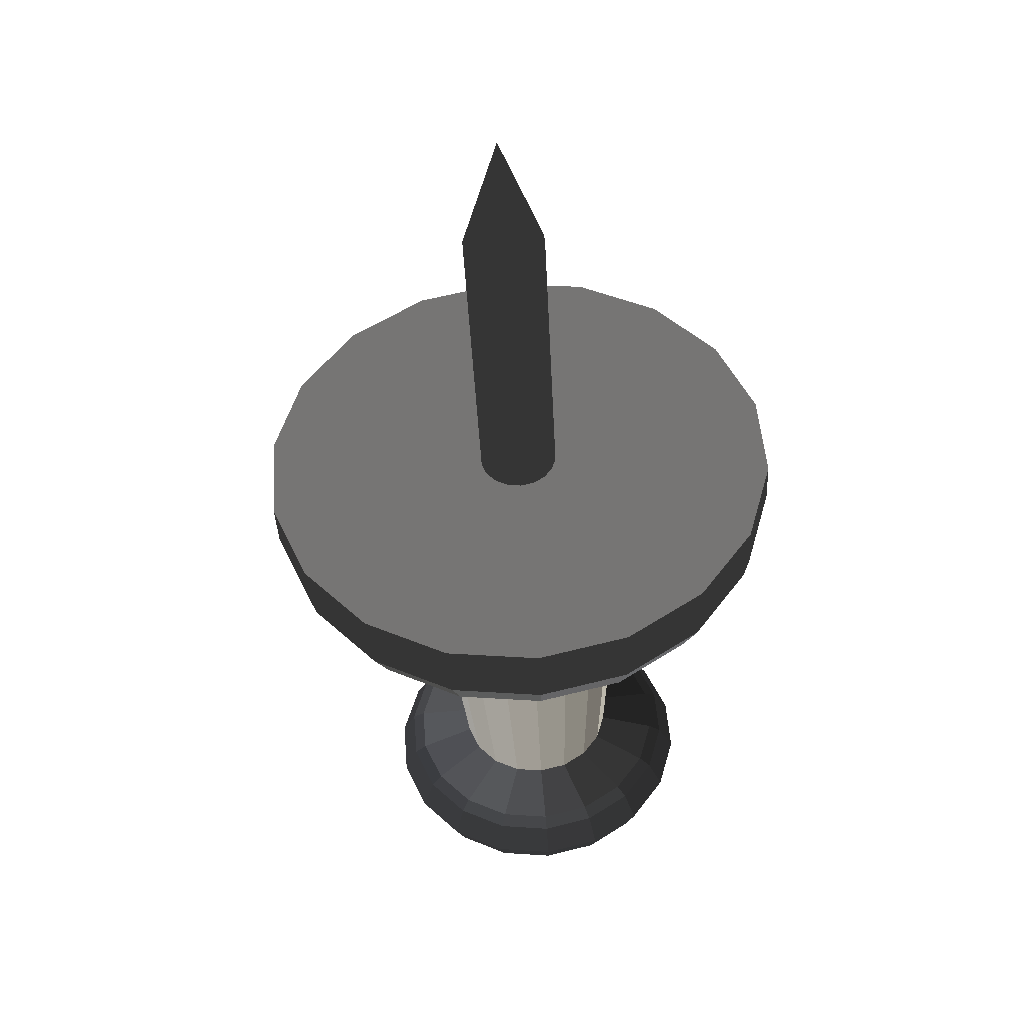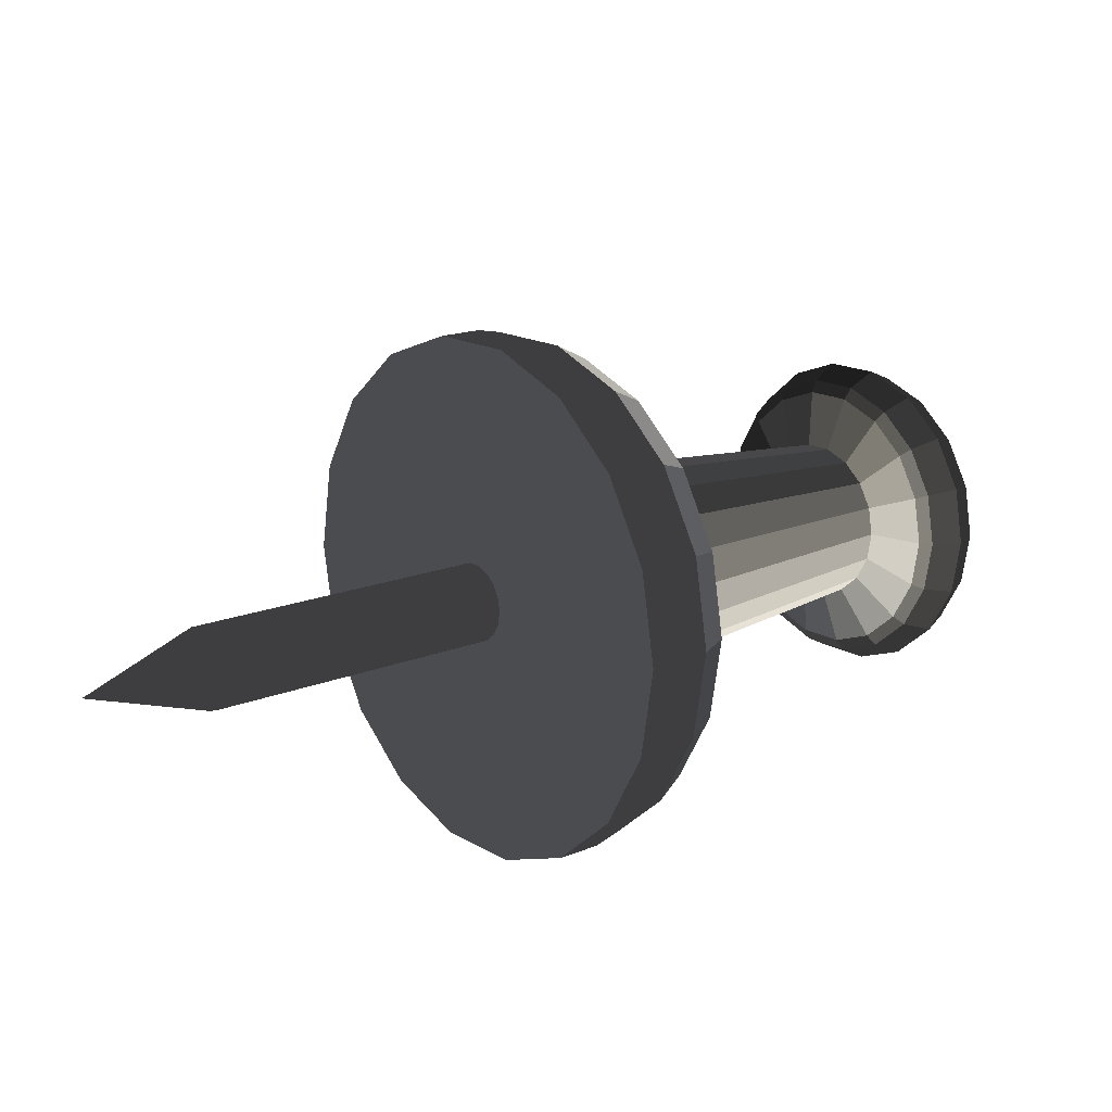
<metadata>
{"format":"obj","ext":"obj","renderer":"f3d","projection":"perspective","resolution":1024,"background":"white","views":[{"elev":-71.2,"azim":84.3,"up":"+Y"},{"elev":-38.3,"azim":145.7,"up":"+Y"}]}
</metadata>
<code>
v  2.401e+05 8.738e+05 7.137e+05
v  2.405e+05 8.733e+05 7.096e+05
v  2.1e+05 8.89e+05 7.057e+05
v  2.097e+05 8.893e+05 7.088e+05
v  2.401e+05 8.717e+05 7.058e+05
v  2.097e+05 8.877e+05 7.027e+05
v  2.39e+05 8.691e+05 7.027e+05
v  2.088e+05 8.857e+05 7.004e+05
v  2.372e+05 8.658e+05 7.008e+05
v  2.075e+05 8.832e+05 6.989e+05
v  2.351e+05 8.622e+05 7.003e+05
v  2.058e+05 8.805e+05 6.985e+05
v  2.329e+05 8.588e+05 7.012e+05
v  2.041e+05 8.778e+05 6.992e+05
v  2.308e+05 8.56e+05 7.034e+05
v  2.025e+05 8.757e+05 7.009e+05
v  2.291e+05 8.541e+05 7.067e+05
v  2.012e+05 8.742e+05 7.035e+05
v  2.28e+05 8.533e+05 7.107e+05
v  2.003e+05 8.736e+05 7.065e+05
v  2.276e+05 8.537e+05 7.148e+05
v  2.001e+05 8.739e+05 7.097e+05
v  2.28e+05 8.554e+05 7.186e+05
v  2.004e+05 8.752e+05 7.126e+05
v  2.292e+05 8.58e+05 7.217e+05
v  2.013e+05 8.772e+05 7.15e+05
v  2.309e+05 8.613e+05 7.236e+05
v  2.026e+05 8.797e+05 7.164e+05
v  2.33e+05 8.648e+05 7.241e+05
v  2.042e+05 8.825e+05 7.168e+05
v  2.353e+05 8.682e+05 7.232e+05
v  2.06e+05 8.851e+05 7.161e+05
v  2.374e+05 8.711e+05 7.21e+05
v  2.076e+05 8.873e+05 7.144e+05
v  2.391e+05 8.73e+05 7.177e+05
v  2.089e+05 8.887e+05 7.119e+05
v  2.903e+05 8.288e+05 7.21e+05
v  2.903e+05 8.288e+05 7.21e+05
v  2.903e+05 8.288e+05 7.21e+05
v  2.903e+05 8.288e+05 7.21e+05
v  2.903e+05 8.287e+05 7.21e+05
v  2.903e+05 8.287e+05 7.21e+05
v  2.903e+05 8.287e+05 7.21e+05
v  2.903e+05 8.287e+05 7.21e+05
v  2.903e+05 8.287e+05 7.209e+05
v  2.903e+05 8.287e+05 7.209e+05
v  2.903e+05 8.287e+05 7.209e+05
v  2.903e+05 8.287e+05 7.209e+05
v  2.903e+05 8.288e+05 7.209e+05
v  2.903e+05 8.288e+05 7.209e+05
v  2.903e+05 8.288e+05 7.209e+05
v  2.903e+05 8.288e+05 7.209e+05
v  2.904e+05 8.288e+05 7.209e+05
v  2.903e+05 8.288e+05 7.21e+05
v  1.978e+05 8.91e+05 7.052e+05
v  1.976e+05 8.904e+05 7.038e+05
v  1.972e+05 8.894e+05 7.027e+05
v  1.972e+05 8.909e+05 7.082e+05
v  1.965e+05 8.882e+05 7.02e+05
v  1.958e+05 8.869e+05 7.018e+05
v  1.942e+05 8.846e+05 7.03e+05
v  1.95e+05 8.857e+05 7.022e+05
v  1.936e+05 8.839e+05 7.042e+05
v  1.932e+05 8.836e+05 7.056e+05
v  1.932e+05 8.844e+05 7.085e+05
v  1.93e+05 8.838e+05 7.071e+05
v  1.936e+05 8.854e+05 7.096e+05
v  1.942e+05 8.866e+05 7.103e+05
v  1.958e+05 8.891e+05 7.102e+05
v  1.95e+05 8.879e+05 7.105e+05
v  1.966e+05 8.902e+05 7.094e+05
v  1.976e+05 8.911e+05 7.067e+05
v  2.122e+05 8.949e+05 7.041e+05
v  2.117e+05 8.955e+05 7.095e+05
v  2.116e+05 8.928e+05 6.992e+05
v  2.101e+05 8.894e+05 6.952e+05
v  2.079e+05 8.851e+05 6.928e+05
v  2.051e+05 8.805e+05 6.921e+05
v  2.022e+05 8.761e+05 6.933e+05
v  1.995e+05 8.724e+05 6.961e+05
v  1.973e+05 8.699e+05 7.004e+05
v  1.959e+05 8.689e+05 7.055e+05
v  1.954e+05 8.695e+05 7.109e+05
v  1.96e+05 8.716e+05 7.158e+05
v  1.975e+05 8.75e+05 7.198e+05
v  1.997e+05 8.793e+05 7.222e+05
v  2.024e+05 8.839e+05 7.229e+05
v  2.053e+05 8.883e+05 7.217e+05
v  2.081e+05 8.92e+05 7.188e+05
v  2.103e+05 8.945e+05 7.146e+05
v  2.122e+05 8.964e+05 7.037e+05
v  2.117e+05 8.971e+05 7.095e+05
v  2.116e+05 8.941e+05 6.983e+05
v  2.1e+05 8.904e+05 6.94e+05
v  2.075e+05 8.858e+05 6.914e+05
v  2.046e+05 8.808e+05 6.906e+05
v  2.014e+05 8.76e+05 6.919e+05
v  1.984e+05 8.72e+05 6.95e+05
v  1.961e+05 8.693e+05 6.997e+05
v  1.945e+05 8.682e+05 7.052e+05
v  1.94e+05 8.688e+05 7.111e+05
v  1.946e+05 8.711e+05 7.164e+05
v  1.962e+05 8.748e+05 7.207e+05
v  1.986e+05 8.795e+05 7.234e+05
v  2.016e+05 8.845e+05 7.241e+05
v  2.048e+05 8.893e+05 7.229e+05
v  2.077e+05 8.933e+05 7.197e+05
v  2.101e+05 8.96e+05 7.151e+05
v  2.104e+05 8.994e+05 7.029e+05
v  2.098e+05 9.001e+05 7.093e+05
v  2.097e+05 8.969e+05 6.97e+05
v  2.08e+05 8.929e+05 6.923e+05
v  2.053e+05 8.878e+05 6.894e+05
v  2.02e+05 8.823e+05 6.886e+05
v  1.985e+05 8.77e+05 6.9e+05
v  1.953e+05 8.727e+05 6.934e+05
v  1.927e+05 8.697e+05 6.985e+05
v  1.91e+05 8.685e+05 7.046e+05
v  1.904e+05 8.692e+05 7.11e+05
v  1.911e+05 8.717e+05 7.169e+05
v  1.928e+05 8.757e+05 7.216e+05
v  1.955e+05 8.808e+05 7.245e+05
v  1.988e+05 8.863e+05 7.253e+05
v  2.022e+05 8.916e+05 7.239e+05
v  2.055e+05 8.959e+05 7.205e+05
v  2.081e+05 8.989e+05 7.154e+05
v  2.07e+05 9e+05 7.028e+05
v  2.064e+05 9.007e+05 7.087e+05
v  2.064e+05 8.977e+05 6.973e+05
v  2.047e+05 8.939e+05 6.93e+05
v  2.022e+05 8.892e+05 6.902e+05
v  1.992e+05 8.841e+05 6.895e+05
v  1.96e+05 8.792e+05 6.908e+05
v  1.93e+05 8.752e+05 6.94e+05
v  1.905e+05 8.724e+05 6.987e+05
v  1.89e+05 8.713e+05 7.044e+05
v  1.884e+05 8.719e+05 7.103e+05
v  1.89e+05 8.743e+05 7.158e+05
v  1.907e+05 8.78e+05 7.201e+05
v  1.932e+05 8.827e+05 7.228e+05
v  1.962e+05 8.878e+05 7.236e+05
v  1.994e+05 8.927e+05 7.223e+05
v  2.024e+05 8.968e+05 7.191e+05
v  2.049e+05 8.995e+05 7.144e+05
v  2.048e+05 8.991e+05 7.03e+05
v  2.043e+05 8.997e+05 7.083e+05
v  2.043e+05 8.971e+05 6.982e+05
v  2.028e+05 8.937e+05 6.943e+05
v  2.006e+05 8.895e+05 6.919e+05
v  1.979e+05 8.85e+05 6.912e+05
v  1.95e+05 8.807e+05 6.924e+05
v  1.924e+05 8.771e+05 6.952e+05
v  1.902e+05 8.746e+05 6.994e+05
v  1.888e+05 8.736e+05 7.044e+05
v  1.883e+05 8.742e+05 7.097e+05
v  1.889e+05 8.763e+05 7.146e+05
v  1.903e+05 8.796e+05 7.184e+05
v  1.925e+05 8.838e+05 7.208e+05
v  1.952e+05 8.883e+05 7.215e+05
v  1.981e+05 8.927e+05 7.204e+05
v  2.008e+05 8.963e+05 7.175e+05
v  2.029e+05 8.987e+05 7.133e+05
v  2.024e+05 8.971e+05 7.036e+05
v  2.021e+05 8.975e+05 7.078e+05
v  2.02e+05 8.954e+05 6.997e+05
v  2.009e+05 8.927e+05 6.966e+05
v  1.991e+05 8.894e+05 6.947e+05
v  1.969e+05 8.858e+05 6.941e+05
v  1.947e+05 8.823e+05 6.951e+05
v  1.925e+05 8.794e+05 6.973e+05
v  1.908e+05 8.775e+05 7.007e+05
v  1.897e+05 8.767e+05 7.047e+05
v  1.893e+05 8.771e+05 7.089e+05
v  1.897e+05 8.788e+05 7.128e+05
v  1.909e+05 8.815e+05 7.159e+05
v  1.927e+05 8.848e+05 7.178e+05
v  1.948e+05 8.884e+05 7.184e+05
v  1.971e+05 8.919e+05 7.174e+05
v  1.992e+05 8.948e+05 7.152e+05
v  2.01e+05 8.967e+05 7.118e+05
v  2.487e+05 8.81e+05 7.155e+05
v  2.493e+05 8.802e+05 7.077e+05
v  2.466e+05 8.795e+05 7.23e+05
v  2.434e+05 8.759e+05 7.292e+05
v  2.394e+05 8.705e+05 7.335e+05
v  2.351e+05 8.641e+05 7.352e+05
v  2.311e+05 8.574e+05 7.342e+05
v  2.279e+05 8.511e+05 7.306e+05
v  2.257e+05 8.462e+05 7.248e+05
v  2.249e+05 8.431e+05 7.176e+05
v  2.256e+05 8.422e+05 7.098e+05
v  2.277e+05 8.437e+05 7.023e+05
v  2.309e+05 8.474e+05 6.961e+05
v  2.349e+05 8.527e+05 6.919e+05
v  2.391e+05 8.592e+05 6.901e+05
v  2.431e+05 8.659e+05 6.911e+05
v  2.464e+05 8.721e+05 6.947e+05
v  2.486e+05 8.771e+05 7.005e+05
v  2.534e+05 8.827e+05 7.165e+05
v  2.542e+05 8.817e+05 7.073e+05
v  2.509e+05 8.809e+05 7.252e+05
v  2.472e+05 8.767e+05 7.325e+05
v  2.425e+05 8.704e+05 7.375e+05
v  2.375e+05 8.628e+05 7.395e+05
v  2.329e+05 8.549e+05 7.383e+05
v  2.29e+05 8.476e+05 7.341e+05
v  2.265e+05 8.418e+05 7.274e+05
v  2.255e+05 8.382e+05 7.189e+05
v  2.263e+05 8.372e+05 7.097e+05
v  2.288e+05 8.389e+05 7.01e+05
v  2.325e+05 8.432e+05 6.937e+05
v  2.372e+05 8.495e+05 6.887e+05
v  2.422e+05 8.57e+05 6.867e+05
v  2.469e+05 8.649e+05 6.879e+05
v  2.507e+05 8.722e+05 6.921e+05
v  2.533e+05 8.78e+05 6.988e+05
v  2.579e+05 8.823e+05 7.173e+05
v  2.588e+05 8.812e+05 7.074e+05
v  2.553e+05 8.804e+05 7.267e+05
v  2.512e+05 8.758e+05 7.346e+05
v  2.462e+05 8.69e+05 7.399e+05
v  2.409e+05 8.609e+05 7.421e+05
v  2.358e+05 8.524e+05 7.408e+05
v  2.317e+05 8.445e+05 7.363e+05
v  2.289e+05 8.383e+05 7.29e+05
v  2.279e+05 8.344e+05 7.199e+05
v  2.288e+05 8.333e+05 7.1e+05
v  2.314e+05 8.352e+05 7.006e+05
v  2.355e+05 8.398e+05 6.927e+05
v  2.405e+05 8.465e+05 6.874e+05
v  2.459e+05 8.547e+05 6.852e+05
v  2.509e+05 8.632e+05 6.865e+05
v  2.551e+05 8.71e+05 6.91e+05
v  2.578e+05 8.773e+05 6.983e+05
v  2.605e+05 8.813e+05 7.177e+05
v  2.614e+05 8.802e+05 7.076e+05
v  2.579e+05 8.794e+05 7.273e+05
v  2.537e+05 8.747e+05 7.353e+05
v  2.486e+05 8.678e+05 7.408e+05
v  2.431e+05 8.595e+05 7.43e+05
v  2.38e+05 8.509e+05 7.417e+05
v  2.338e+05 8.428e+05 7.371e+05
v  2.31e+05 8.365e+05 7.297e+05
v  2.3e+05 8.325e+05 7.204e+05
v  2.308e+05 8.314e+05 7.103e+05
v  2.335e+05 8.333e+05 7.007e+05
v  2.377e+05 8.38e+05 6.927e+05
v  2.428e+05 8.449e+05 6.872e+05
v  2.482e+05 8.532e+05 6.85e+05
v  2.534e+05 8.618e+05 6.863e+05
v  2.576e+05 8.698e+05 6.909e+05
v  2.604e+05 8.762e+05 6.983e+05
v  2.648e+05 8.787e+05 7.184e+05
v  2.656e+05 8.776e+05 7.083e+05
v  2.621e+05 8.768e+05 7.28e+05
v  2.579e+05 8.721e+05 7.36e+05
v  2.528e+05 8.652e+05 7.414e+05
v  2.474e+05 8.569e+05 7.437e+05
v  2.422e+05 8.482e+05 7.424e+05
v  2.38e+05 8.402e+05 7.377e+05
v  2.352e+05 8.339e+05 7.303e+05
v  2.342e+05 8.299e+05 7.21e+05
v  2.351e+05 8.288e+05 7.11e+05
v  2.377e+05 8.307e+05 7.013e+05
v  2.419e+05 8.354e+05 6.933e+05
v  2.47e+05 8.423e+05 6.879e+05
v  2.524e+05 8.505e+05 6.857e+05
v  2.576e+05 8.592e+05 6.869e+05
v  2.618e+05 8.672e+05 6.916e+05
v  2.646e+05 8.736e+05 6.99e+05
v  2.521e+05 8.575e+05 7.152e+05
v  2.523e+05 8.573e+05 7.137e+05
v  2.517e+05 8.572e+05 7.167e+05
v  2.511e+05 8.565e+05 7.179e+05
v  2.503e+05 8.555e+05 7.187e+05
v  2.495e+05 8.542e+05 7.19e+05
v  2.487e+05 8.529e+05 7.188e+05
v  2.481e+05 8.517e+05 7.181e+05
v  2.477e+05 8.507e+05 7.17e+05
v  2.475e+05 8.501e+05 7.156e+05
v  2.477e+05 8.5e+05 7.141e+05
v  2.481e+05 8.503e+05 7.127e+05
v  2.487e+05 8.51e+05 7.114e+05
v  2.495e+05 8.52e+05 7.106e+05
v  2.503e+05 8.533e+05 7.103e+05
v  2.511e+05 8.546e+05 7.105e+05
v  2.517e+05 8.558e+05 7.112e+05
v  2.521e+05 8.567e+05 7.123e+05
v  2.81e+05 8.396e+05 7.197e+05
v  2.812e+05 8.395e+05 7.182e+05
v  2.806e+05 8.393e+05 7.212e+05
v  2.8e+05 8.386e+05 7.224e+05
v  2.792e+05 8.376e+05 7.232e+05
v  2.784e+05 8.364e+05 7.235e+05
v  2.776e+05 8.351e+05 7.233e+05
v  2.77e+05 8.338e+05 7.226e+05
v  2.766e+05 8.329e+05 7.215e+05
v  2.764e+05 8.323e+05 7.201e+05
v  2.766e+05 8.321e+05 7.186e+05
v  2.77e+05 8.324e+05 7.172e+05
v  2.776e+05 8.331e+05 7.159e+05
v  2.784e+05 8.341e+05 7.151e+05
v  2.792e+05 8.354e+05 7.148e+05
v  2.8e+05 8.367e+05 7.15e+05
v  2.806e+05 8.379e+05 7.157e+05
v  2.81e+05 8.389e+05 7.168e+05
g Cylinder001
f -306 -305 -304 -303
f -305 -302 -301 -304
f -302 -300 -299 -301
f -300 -298 -297 -299
f -298 -296 -295 -297
f -296 -294 -293 -295
f -294 -292 -291 -293
f -292 -290 -289 -291
f -290 -288 -287 -289
f -288 -286 -285 -287
f -286 -284 -283 -285
f -284 -282 -281 -283
f -282 -280 -279 -281
f -280 -278 -277 -279
f -278 -276 -275 -277
f -276 -274 -273 -275
f -274 -272 -271 -273
f -272 -306 -303 -271
f -270 -269 -268 -267
f -268 -266 -265 -264
f -265 -263 -264
f -264 -262 -261 -260
f -261 -259 -260
f -260 -258 -257 -256
f -257 -255 -256
f -264 -260 -256 -268
f -256 -254 -267 -268
f -253 -270 -267
f -252 -251 -250 -249
f -250 -248 -247 -246
f -247 -245 -246
f -246 -244 -243 -242
f -243 -241 -242
f -242 -240 -239 -238
f -239 -237 -238
f -246 -242 -238 -250
f -238 -236 -249 -250
f -235 -252 -249
f -303 -304 -234 -233
f -304 -301 -232 -234
f -301 -299 -231 -232
f -299 -297 -230 -231
f -297 -295 -229 -230
f -295 -293 -228 -229
f -293 -291 -227 -228
f -291 -289 -226 -227
f -289 -287 -225 -226
f -287 -285 -224 -225
f -285 -283 -223 -224
f -283 -281 -222 -223
f -281 -279 -221 -222
f -279 -277 -220 -221
f -277 -275 -219 -220
f -275 -273 -218 -219
f -273 -271 -217 -218
f -271 -303 -233 -217
f -233 -234 -216 -215
f -234 -232 -214 -216
f -232 -231 -213 -214
f -231 -230 -212 -213
f -230 -229 -211 -212
f -229 -228 -210 -211
f -228 -227 -209 -210
f -227 -226 -208 -209
f -226 -225 -207 -208
f -225 -224 -206 -207
f -224 -223 -205 -206
f -223 -222 -204 -205
f -222 -221 -203 -204
f -221 -220 -202 -203
f -220 -219 -201 -202
f -219 -218 -200 -201
f -218 -217 -199 -200
f -217 -233 -215 -199
f -215 -216 -198 -197
f -216 -214 -196 -198
f -214 -213 -195 -196
f -213 -212 -194 -195
f -212 -211 -193 -194
f -211 -210 -192 -193
f -210 -209 -191 -192
f -209 -208 -190 -191
f -208 -207 -189 -190
f -207 -206 -188 -189
f -206 -205 -187 -188
f -205 -204 -186 -187
f -204 -203 -185 -186
f -203 -202 -184 -185
f -202 -201 -183 -184
f -201 -200 -182 -183
f -200 -199 -181 -182
f -199 -215 -197 -181
f -197 -198 -180 -179
f -198 -196 -178 -180
f -196 -195 -177 -178
f -195 -194 -176 -177
f -194 -193 -175 -176
f -193 -192 -174 -175
f -192 -191 -173 -174
f -191 -190 -172 -173
f -190 -189 -171 -172
f -189 -188 -170 -171
f -188 -187 -169 -170
f -187 -186 -168 -169
f -186 -185 -167 -168
f -185 -184 -166 -167
f -184 -183 -165 -166
f -183 -182 -164 -165
f -182 -181 -163 -164
f -181 -197 -179 -163
f -179 -180 -162 -161
f -180 -178 -160 -162
f -178 -177 -159 -160
f -177 -176 -158 -159
f -176 -175 -157 -158
f -175 -174 -156 -157
f -174 -173 -155 -156
f -173 -172 -154 -155
f -172 -171 -153 -154
f -171 -170 -152 -153
f -170 -169 -151 -152
f -169 -168 -150 -151
f -168 -167 -149 -150
f -167 -166 -148 -149
f -166 -165 -147 -148
f -165 -164 -146 -147
f -164 -163 -145 -146
f -163 -179 -161 -145
f -161 -162 -144 -143
f -162 -160 -142 -144
f -160 -159 -141 -142
f -159 -158 -140 -141
f -158 -157 -139 -140
f -157 -156 -138 -139
f -156 -155 -137 -138
f -155 -154 -136 -137
f -154 -153 -135 -136
f -153 -152 -134 -135
f -152 -151 -133 -134
f -151 -150 -132 -133
f -150 -149 -131 -132
f -149 -148 -130 -131
f -148 -147 -129 -130
f -147 -146 -128 -129
f -146 -145 -127 -128
f -145 -161 -143 -127
f -143 -144 -252 -235
f -144 -142 -251 -252
f -142 -141 -250 -251
f -141 -140 -248 -250
f -140 -139 -247 -248
f -139 -138 -245 -247
f -138 -137 -246 -245
f -137 -136 -244 -246
f -136 -135 -243 -244
f -135 -134 -241 -243
f -134 -133 -242 -241
f -133 -132 -240 -242
f -132 -131 -239 -240
f -131 -130 -237 -239
f -130 -129 -238 -237
f -129 -128 -236 -238
f -128 -127 -249 -236
f -127 -143 -235 -249
f -305 -306 -126 -125
f -306 -272 -124 -126
f -272 -274 -123 -124
f -274 -276 -122 -123
f -276 -278 -121 -122
f -278 -280 -120 -121
f -280 -282 -119 -120
f -282 -284 -118 -119
f -284 -286 -117 -118
f -286 -288 -116 -117
f -288 -290 -115 -116
f -290 -292 -114 -115
f -292 -294 -113 -114
f -294 -296 -112 -113
f -296 -298 -111 -112
f -298 -300 -110 -111
f -300 -302 -109 -110
f -302 -305 -125 -109
f -125 -126 -108 -107
f -126 -124 -106 -108
f -124 -123 -105 -106
f -123 -122 -104 -105
f -122 -121 -103 -104
f -121 -120 -102 -103
f -120 -119 -101 -102
f -119 -118 -100 -101
f -118 -117 -99 -100
f -117 -116 -98 -99
f -116 -115 -97 -98
f -115 -114 -96 -97
f -114 -113 -95 -96
f -113 -112 -94 -95
f -112 -111 -93 -94
f -111 -110 -92 -93
f -110 -109 -91 -92
f -109 -125 -107 -91
f -107 -108 -90 -89
f -108 -106 -88 -90
f -106 -105 -87 -88
f -105 -104 -86 -87
f -104 -103 -85 -86
f -103 -102 -84 -85
f -102 -101 -83 -84
f -101 -100 -82 -83
f -100 -99 -81 -82
f -99 -98 -80 -81
f -98 -97 -79 -80
f -97 -96 -78 -79
f -96 -95 -77 -78
f -95 -94 -76 -77
f -94 -93 -75 -76
f -93 -92 -74 -75
f -92 -91 -73 -74
f -91 -107 -89 -73
f -89 -90 -72 -71
f -90 -88 -70 -72
f -88 -87 -69 -70
f -87 -86 -68 -69
f -86 -85 -67 -68
f -85 -84 -66 -67
f -84 -83 -65 -66
f -83 -82 -64 -65
f -82 -81 -63 -64
f -81 -80 -62 -63
f -80 -79 -61 -62
f -79 -78 -60 -61
f -78 -77 -59 -60
f -77 -76 -58 -59
f -76 -75 -57 -58
f -75 -74 -56 -57
f -74 -73 -55 -56
f -73 -89 -71 -55
f -71 -72 -54 -53
f -72 -70 -52 -54
f -70 -69 -51 -52
f -69 -68 -50 -51
f -68 -67 -49 -50
f -67 -66 -48 -49
f -66 -65 -47 -48
f -65 -64 -46 -47
f -64 -63 -45 -46
f -63 -62 -44 -45
f -62 -61 -43 -44
f -61 -60 -42 -43
f -60 -59 -41 -42
f -59 -58 -40 -41
f -58 -57 -39 -40
f -57 -56 -38 -39
f -56 -55 -37 -38
f -55 -71 -53 -37
f -53 -54 -36 -35
f -54 -52 -34 -36
f -52 -51 -33 -34
f -51 -50 -32 -33
f -50 -49 -31 -32
f -49 -48 -30 -31
f -48 -47 -29 -30
f -47 -46 -28 -29
f -46 -45 -27 -28
f -45 -44 -26 -27
f -44 -43 -25 -26
f -43 -42 -24 -25
f -42 -41 -23 -24
f -41 -40 -22 -23
f -40 -39 -21 -22
f -39 -38 -20 -21
f -38 -37 -19 -20
f -37 -53 -35 -19
f -35 -36 -18 -17
f -36 -34 -16 -18
f -34 -33 -15 -16
f -33 -32 -14 -15
f -32 -31 -13 -14
f -31 -30 -12 -13
f -30 -29 -11 -12
f -29 -28 -10 -11
f -28 -27 -9 -10
f -27 -26 -8 -9
f -26 -25 -7 -8
f -25 -24 -6 -7
f -24 -23 -5 -6
f -23 -22 -4 -5
f -22 -21 -3 -4
f -21 -20 -2 -3
f -20 -19 -1 -2
f -19 -35 -17 -1
f -17 -18 -267 -254
f -18 -16 -253 -267
f -16 -15 -270 -253
f -15 -14 -269 -270
f -14 -13 -268 -269
f -13 -12 -266 -268
f -12 -11 -265 -266
f -11 -10 -263 -265
f -10 -9 -264 -263
f -9 -8 -262 -264
f -8 -7 -261 -262
f -7 -6 -259 -261
f -6 -5 -260 -259
f -5 -4 -258 -260
f -4 -3 -257 -258
f -3 -2 -255 -257
f -2 -1 -256 -255
f -1 -17 -254 -256

</code>
